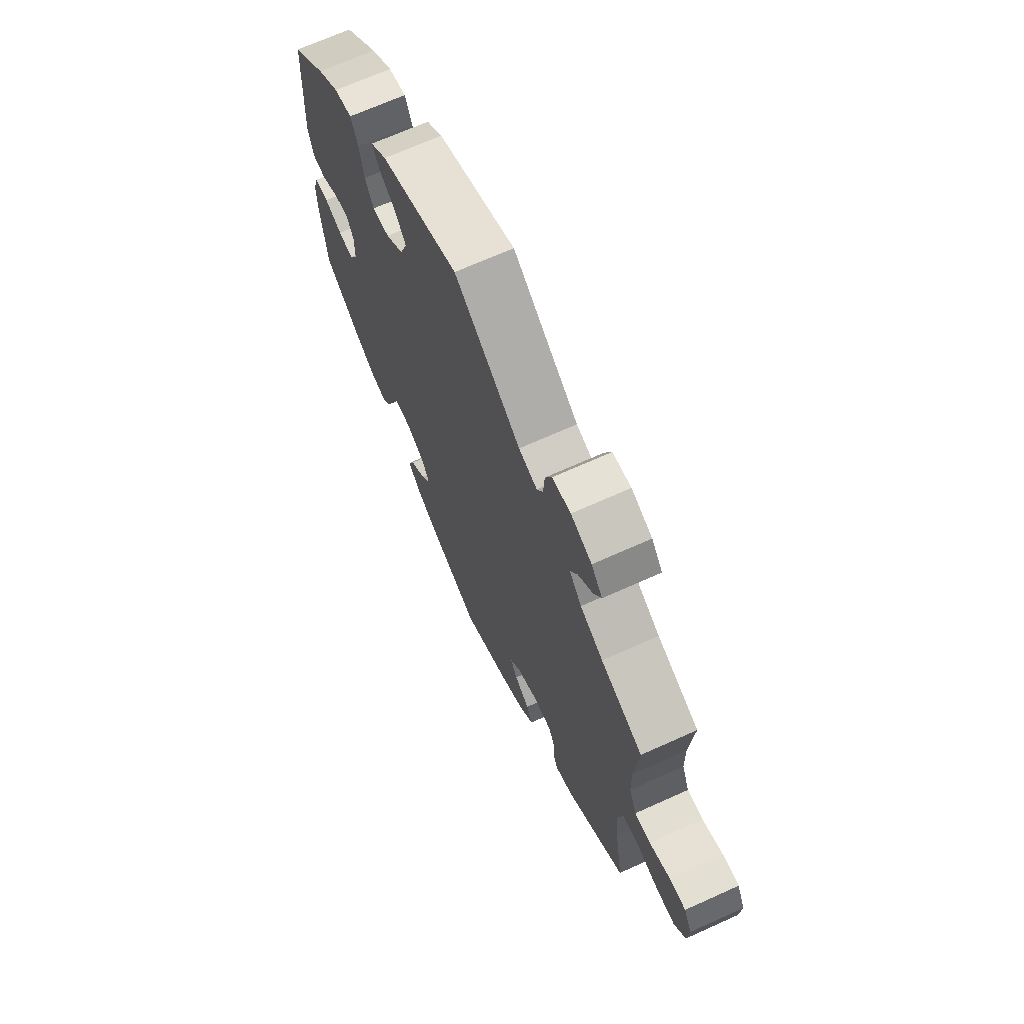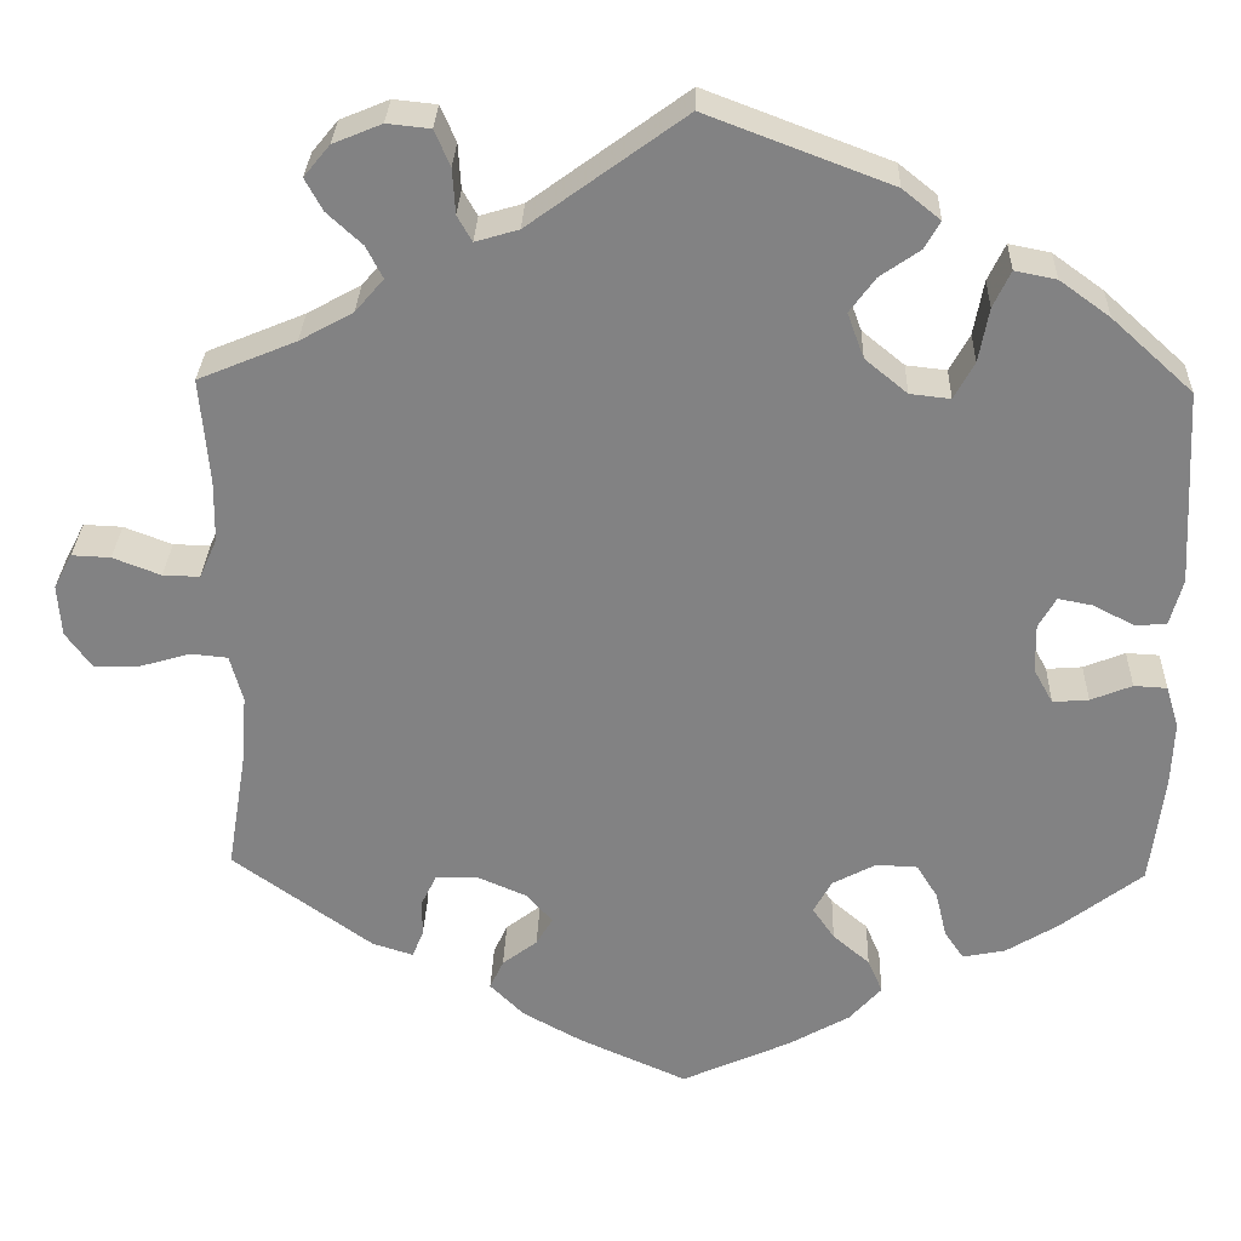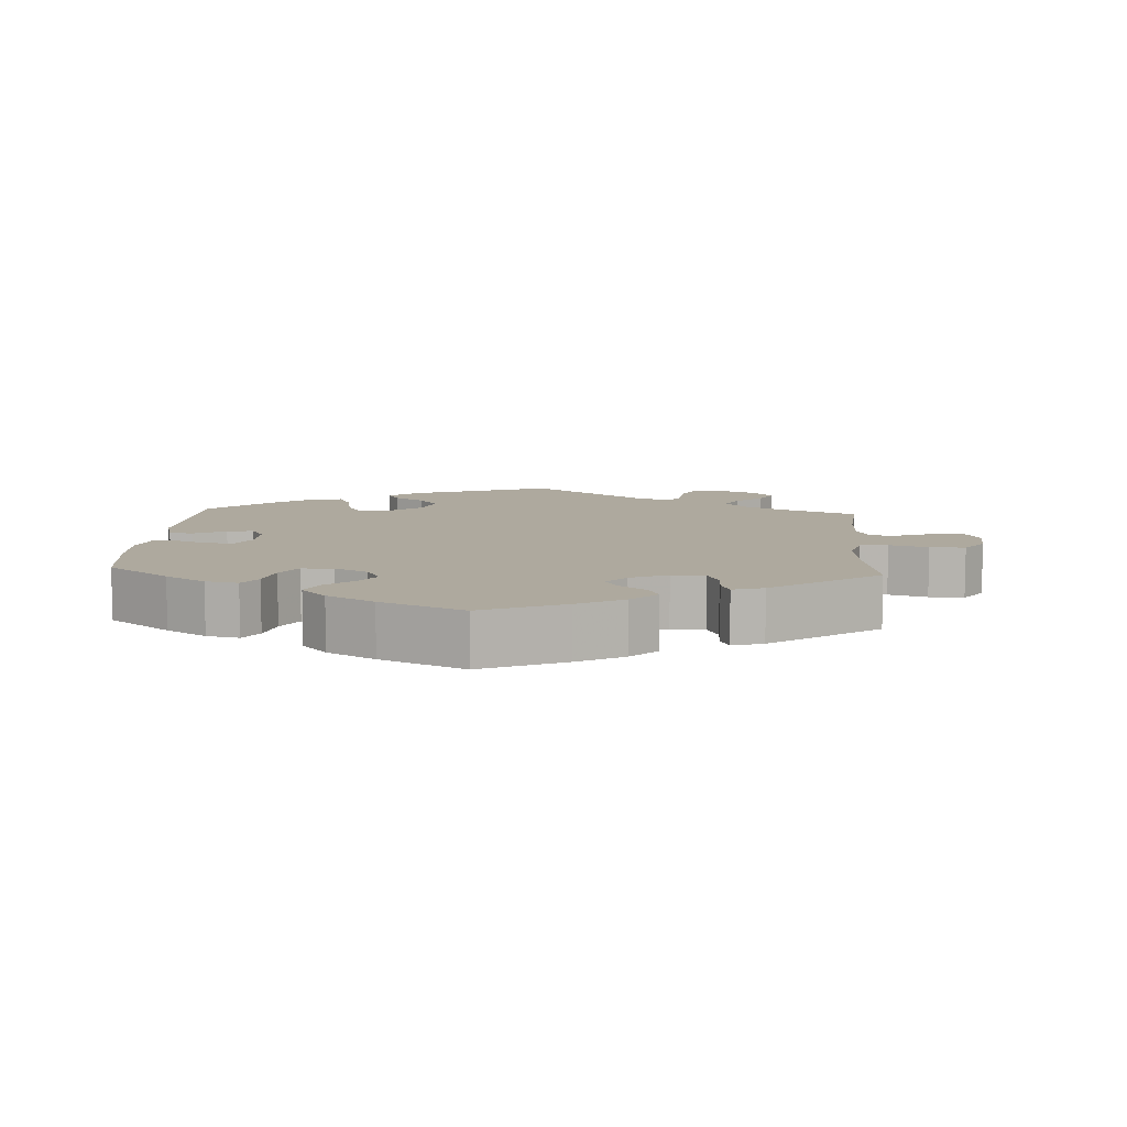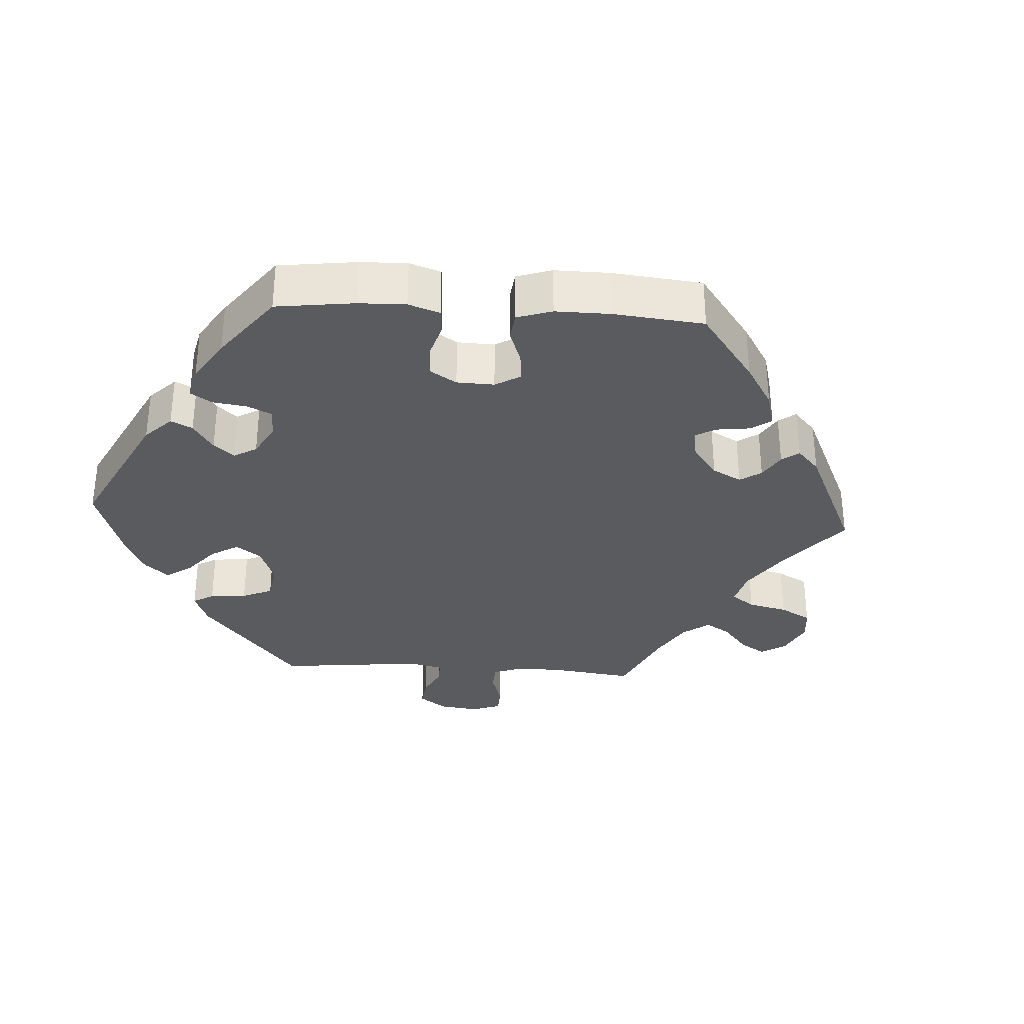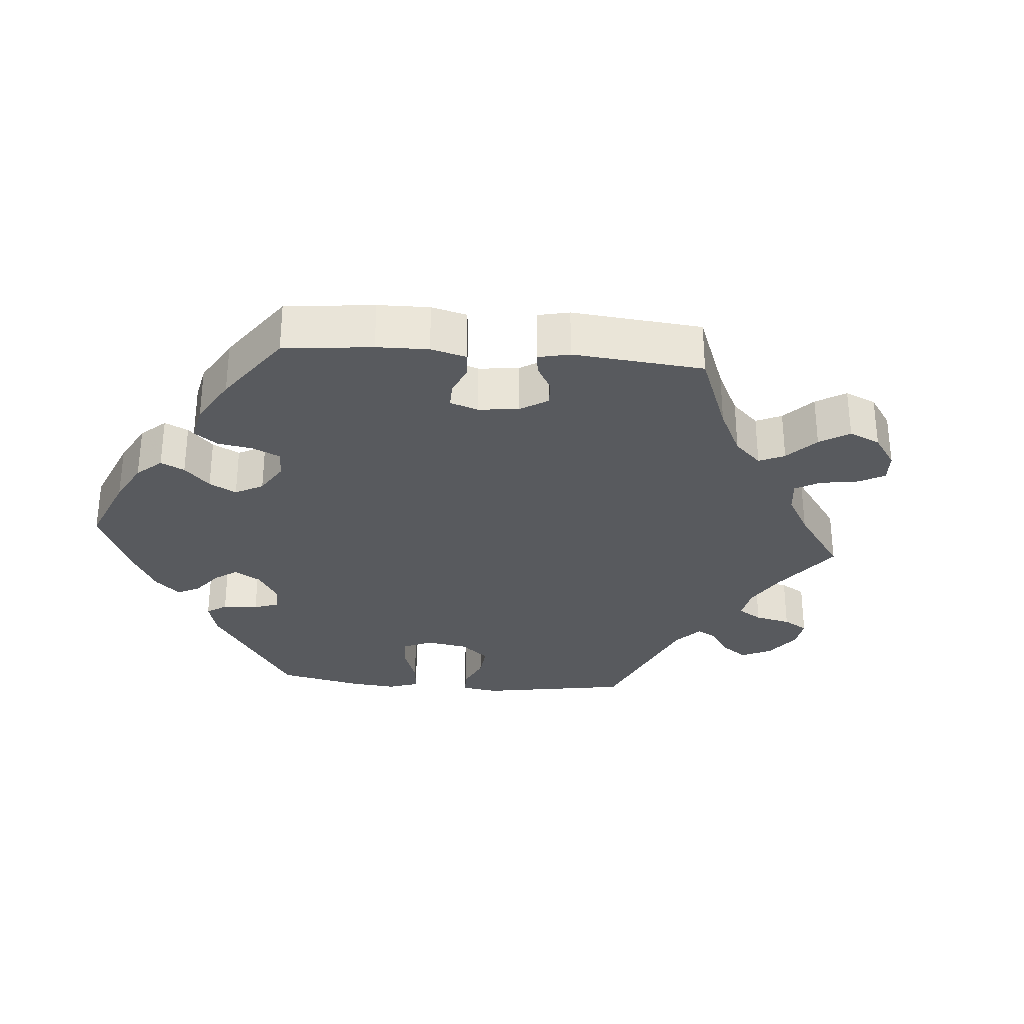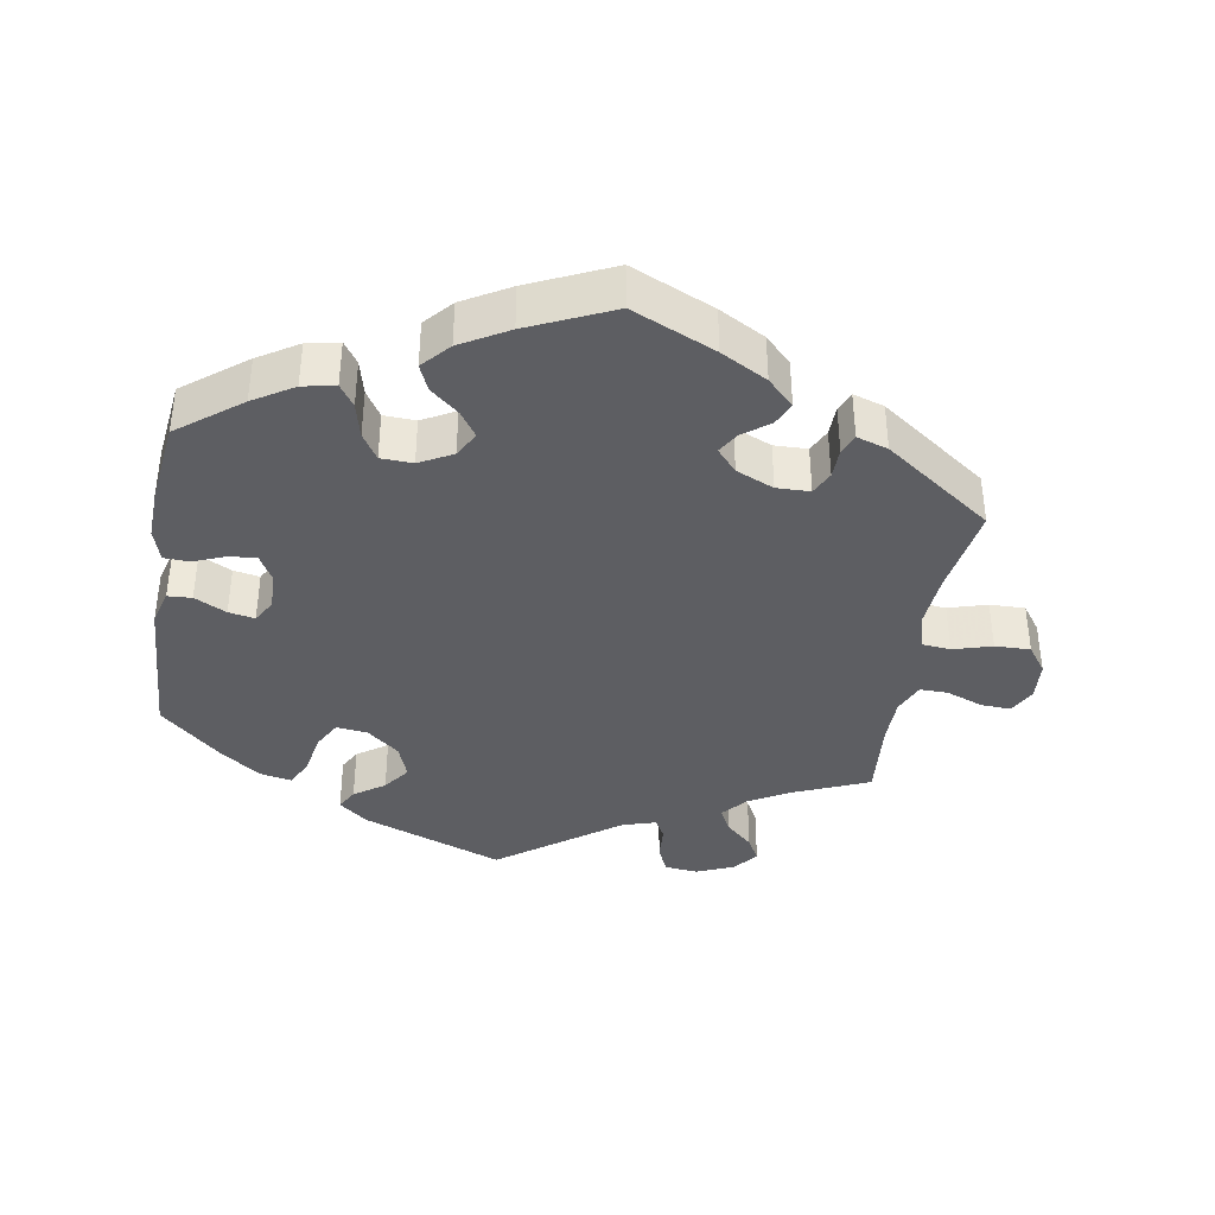
<metadata>
{"format":"obj","ext":"obj","renderer":"f3d","projection":"perspective","resolution":1024,"background":"white","views":[{"elev":68.7,"azim":-114.3,"up":"+Z"},{"elev":29.0,"azim":1.8,"up":"+Z"},{"elev":9.0,"azim":-176.4,"up":"+Y"},{"elev":-32.6,"azim":146.3,"up":"+Y"},{"elev":-30.6,"azim":-154.8,"up":"+Y"},{"elev":-38.5,"azim":170.7,"up":"+Y"}]}
</metadata>
<code>
v 0.411 0.07 -0.357
v 0.354 0.07 -0.392
v 0.308 0.07 -0.401
v 0.287 0.07 -0.37
v 0.275 0.07 -0.32
v 0.252 0.07 -0.283
v 0.207 0.07 -0.281
v 0.16 0.07 -0.306
v 0.14 0.07 -0.342
v 0.164 0.07 -0.377
v 0.204 0.07 -0.411
v 0.22 0.07 -0.448
v 0.185 0.07 -0.487
v 0.118 0.07 -0.525
v 0 0.07 -0.578
v -0.117 0.07 -0.526
v -0.182 0.07 -0.49
v -0.219 0.07 -0.453
v -0.204 0.07 -0.421
v -0.166 0.07 -0.392
v -0.148 0.07 -0.362
v -0.176 0.07 -0.33
v -0.229 0.07 -0.307
v -0.276 0.07 -0.308
v -0.292 0.07 -0.341
v -0.293 0.07 -0.384
v -0.305 0.07 -0.412
v -0.349 0.07 -0.398
v -0.501 0.07 -0.289
v -0.48 0.07 -0.161
v -0.474 0.07 -0.084
v -0.488 0.07 -0.033
v -0.528 0.07 -0.029
v -0.583 0.07 -0.045
v -0.633 0.07 -0.046
v -0.661 0.07 -0.007
v -0.665 0.07 0.049
v -0.645 0.07 0.087
v -0.603 0.07 0.085
v -0.551 0.07 0.065
v -0.511 0.07 0.064
v -0.492 0.07 0.107
v -0.491 0.07 0.174
v -0.501 0.07 0.289
v -0.395 0.07 0.333
v -0.337 0.07 0.365
v -0.306 0.07 0.401
v -0.324 0.07 0.436
v -0.362 0.07 0.471
v -0.381 0.07 0.506
v -0.353 0.07 0.54
v -0.3 0.07 0.562
v -0.253 0.07 0.557
v -0.236 0.07 0.518
v -0.233 0.07 0.469
v -0.217 0.07 0.441
v -0.17 0.07 0.455
v -0.001 0.07 0.578
v 0.199 0.07 0.502
v 0.24 0.07 0.469
v 0.223 0.07 0.439
v 0.18 0.07 0.409
v 0.152 0.07 0.371
v 0.17 0.07 0.322
v 0.216 0.07 0.284
v 0.26 0.07 0.279
v 0.282 0.07 0.319
v 0.293 0.07 0.378
v 0.312 0.07 0.418
v 0.357 0.07 0.409
v 0.412 0.07 0.369
v 0.5 0.07 0.289
v 0.511 0.07 0.076
v 0.497 0.07 0.025
v 0.463 0.07 0.023
v 0.418 0.07 0.046
v 0.381 0.07 0.053
v 0.362 0.07 0.02
v 0.363 0.07 -0.033
v 0.384 0.07 -0.071
v 0.423 0.07 -0.068
v 0.468 0.07 -0.05
v 0.504 0.07 -0.052
v 0.518 0.07 -0.098
v 0.515 0.07 -0.17
v 0.5 0.07 -0.289
v 0.411 0 -0.357
v 0.354 0 -0.392
v 0.308 0 -0.401
v 0.287 0 -0.37
v 0.275 0 -0.32
v 0.252 0 -0.283
v 0.207 0 -0.281
v 0.16 0 -0.306
v 0.14 0 -0.342
v 0.164 0 -0.377
v 0.204 0 -0.411
v 0.22 0 -0.448
v 0.185 0 -0.487
v 0.118 0 -0.525
v 0 0 -0.578
v -0.117 0 -0.526
v -0.182 0 -0.49
v -0.219 0 -0.453
v -0.204 0 -0.421
v -0.166 0 -0.392
v -0.148 0 -0.362
v -0.176 0 -0.33
v -0.229 0 -0.307
v -0.276 0 -0.308
v -0.292 0 -0.341
v -0.293 0 -0.384
v -0.305 0 -0.412
v -0.349 0 -0.398
v -0.501 0 -0.289
v -0.48 0 -0.161
v -0.474 0 -0.084
v -0.488 0 -0.033
v -0.528 0 -0.029
v -0.583 0 -0.045
v -0.633 0 -0.046
v -0.661 0 -0.007
v -0.665 0 0.049
v -0.645 0 0.087
v -0.603 0 0.085
v -0.551 0 0.065
v -0.511 0 0.064
v -0.492 0 0.107
v -0.491 0 0.174
v -0.501 0 0.289
v -0.395 0 0.333
v -0.337 0 0.365
v -0.306 0 0.401
v -0.324 0 0.436
v -0.362 0 0.471
v -0.381 0 0.506
v -0.353 0 0.54
v -0.3 0 0.562
v -0.253 0 0.557
v -0.236 0 0.518
v -0.233 0 0.469
v -0.217 0 0.441
v -0.17 0 0.455
v -0.001 0 0.578
v 0.199 0 0.502
v 0.24 0 0.469
v 0.223 0 0.439
v 0.18 0 0.409
v 0.152 0 0.371
v 0.17 0 0.322
v 0.216 0 0.284
v 0.26 0 0.279
v 0.282 0 0.319
v 0.293 0 0.378
v 0.312 0 0.418
v 0.357 0 0.409
v 0.412 0 0.369
v 0.5 0 0.289
v 0.511 0 0.076
v 0.497 0 0.025
v 0.463 0 0.023
v 0.418 0 0.046
v 0.381 0 0.053
v 0.362 0 0.02
v 0.363 0 -0.033
v 0.384 0 -0.071
v 0.423 0 -0.068
v 0.468 0 -0.05
v 0.504 0 -0.052
v 0.518 0 -0.098
v 0.515 0 -0.17
v 0.5 0 -0.289
f 81 82 83 84
f 80 81 84 85
f 73 74 75 76
f 73 76 77
f 72 73 77
f 71 72 77 78
f 67 68 69 70
f 66 67 70 71
f 59 60 61 62
f 57 58 59 62
f 56 57 62 63
f 52 53 54 55
f 52 55 56
f 51 52 56
f 48 49 50 51
f 47 48 51 56
f 46 47 56 63
f 43 44 45
f 42 43 45 46
f 41 42 46 63
f 37 38 39 40
f 37 40 41
f 36 37 41
f 33 34 35 36
f 32 33 36 41
f 31 32 41 63
f 27 28 29 30
f 25 26 27 30
f 24 25 30 31
f 23 24 31 63
f 17 18 19 20
f 17 20 21
f 16 17 21
f 15 16 21
f 14 15 21
f 13 14 21 22
f 10 11 12 13
f 9 10 13 22
f 2 3 4 5
f 2 5 6
f 1 2 6
f 80 85 86 1
f 66 71 78
f 65 66 78 79
f 64 65 79
f 22 23 63 64
f 8 9 22 64
f 7 8 64 79
f 6 7 79 80
f 1 6 80
f 170 169 168 167
f 171 170 167 166
f 162 161 160 159
f 163 162 159
f 163 159 158
f 164 163 158 157
f 156 155 154 153
f 157 156 153 152
f 148 147 146 145
f 148 145 144 143
f 149 148 143 142
f 141 140 139 138
f 142 141 138
f 142 138 137
f 137 136 135 134
f 142 137 134 133
f 149 142 133 132
f 131 130 129
f 132 131 129 128
f 149 132 128 127
f 126 125 124 123
f 127 126 123
f 127 123 122
f 122 121 120 119
f 127 122 119 118
f 149 127 118 117
f 116 115 114 113
f 116 113 112 111
f 117 116 111 110
f 149 117 110 109
f 106 105 104 103
f 107 106 103
f 107 103 102
f 107 102 101
f 107 101 100
f 108 107 100 99
f 99 98 97 96
f 108 99 96 95
f 91 90 89 88
f 92 91 88
f 92 88 87
f 87 172 171 166
f 164 157 152
f 165 164 152 151
f 165 151 150
f 150 149 109 108
f 150 108 95 94
f 165 150 94 93
f 166 165 93 92
f 166 92 87
f 1 87 88 2
f 2 88 89 3
f 3 89 90 4
f 4 90 91 5
f 5 91 92 6
f 6 92 93 7
f 7 93 94 8
f 8 94 95 9
f 9 95 96 10
f 10 96 97 11
f 11 97 98 12
f 12 98 99 13
f 13 99 100 14
f 14 100 101 15
f 15 101 102 16
f 16 102 103 17
f 17 103 104 18
f 18 104 105 19
f 19 105 106 20
f 20 106 107 21
f 21 107 108 22
f 22 108 109 23
f 23 109 110 24
f 24 110 111 25
f 25 111 112 26
f 26 112 113 27
f 27 113 114 28
f 28 114 115 29
f 29 115 116 30
f 30 116 117 31
f 31 117 118 32
f 32 118 119 33
f 33 119 120 34
f 34 120 121 35
f 35 121 122 36
f 36 122 123 37
f 37 123 124 38
f 38 124 125 39
f 39 125 126 40
f 40 126 127 41
f 41 127 128 42
f 42 128 129 43
f 43 129 130 44
f 44 130 131 45
f 45 131 132 46
f 46 132 133 47
f 47 133 134 48
f 48 134 135 49
f 49 135 136 50
f 50 136 137 51
f 51 137 138 52
f 52 138 139 53
f 53 139 140 54
f 54 140 141 55
f 55 141 142 56
f 56 142 143 57
f 57 143 144 58
f 58 144 145 59
f 59 145 146 60
f 60 146 147 61
f 61 147 148 62
f 62 148 149 63
f 63 149 150 64
f 64 150 151 65
f 65 151 152 66
f 66 152 153 67
f 67 153 154 68
f 68 154 155 69
f 69 155 156 70
f 70 156 157 71
f 71 157 158 72
f 72 158 159 73
f 73 159 160 74
f 74 160 161 75
f 75 161 162 76
f 76 162 163 77
f 77 163 164 78
f 78 164 165 79
f 79 165 166 80
f 80 166 167 81
f 81 167 168 82
f 82 168 169 83
f 83 169 170 84
f 84 170 171 85
f 85 171 172 86
f 86 172 87 1

</code>
